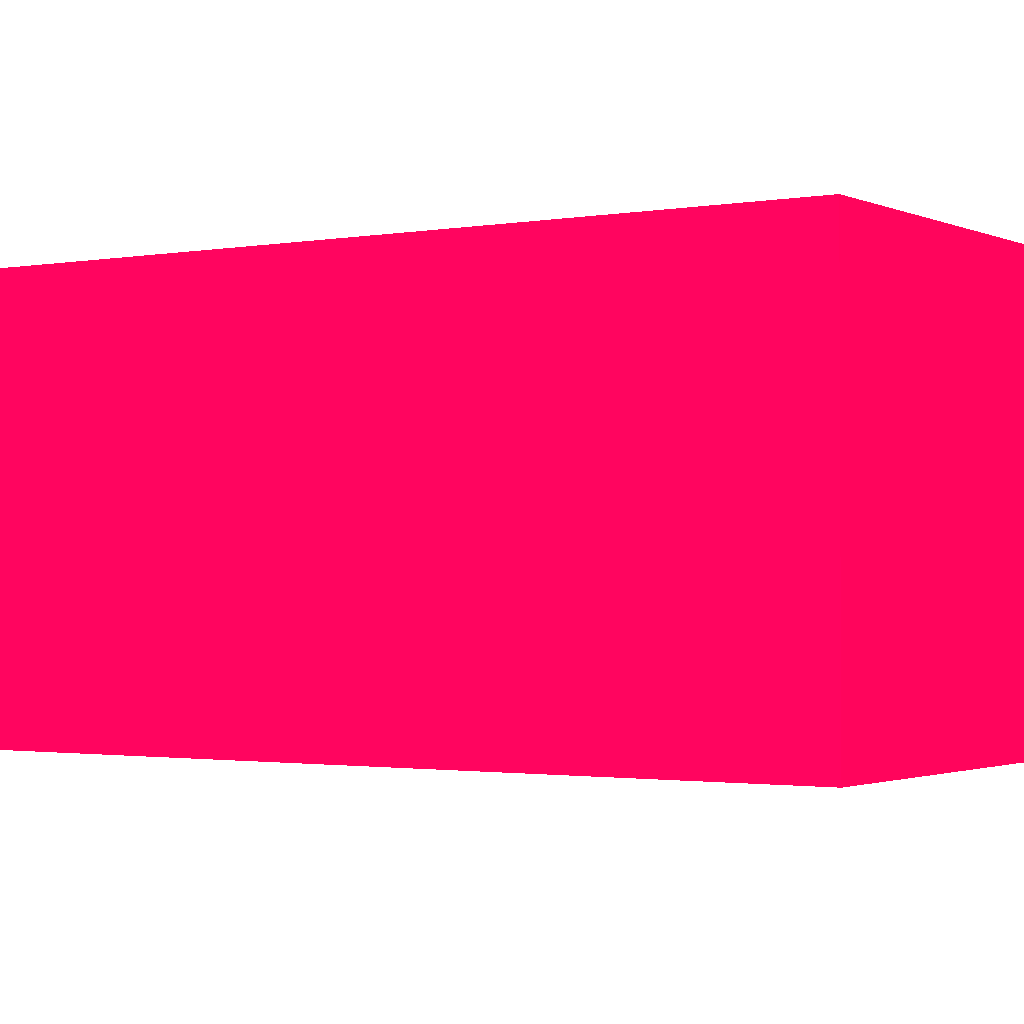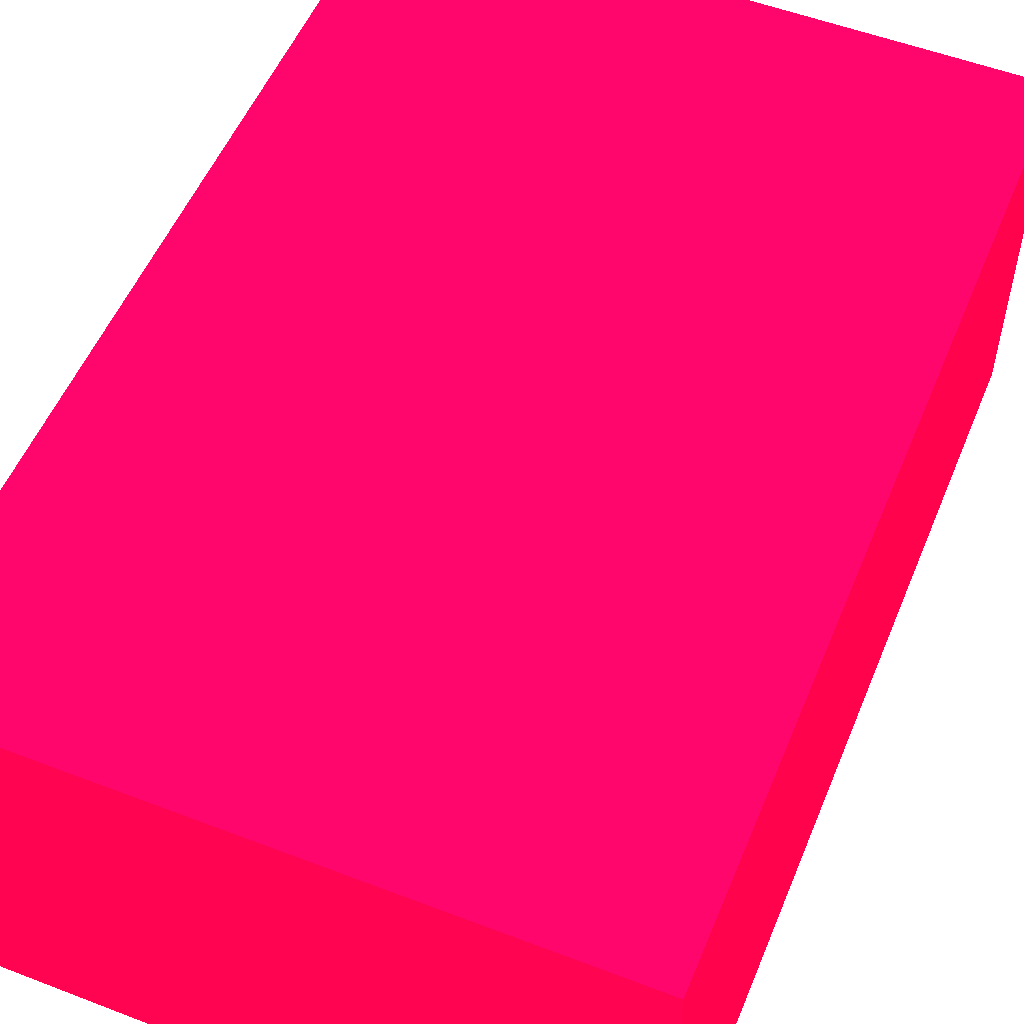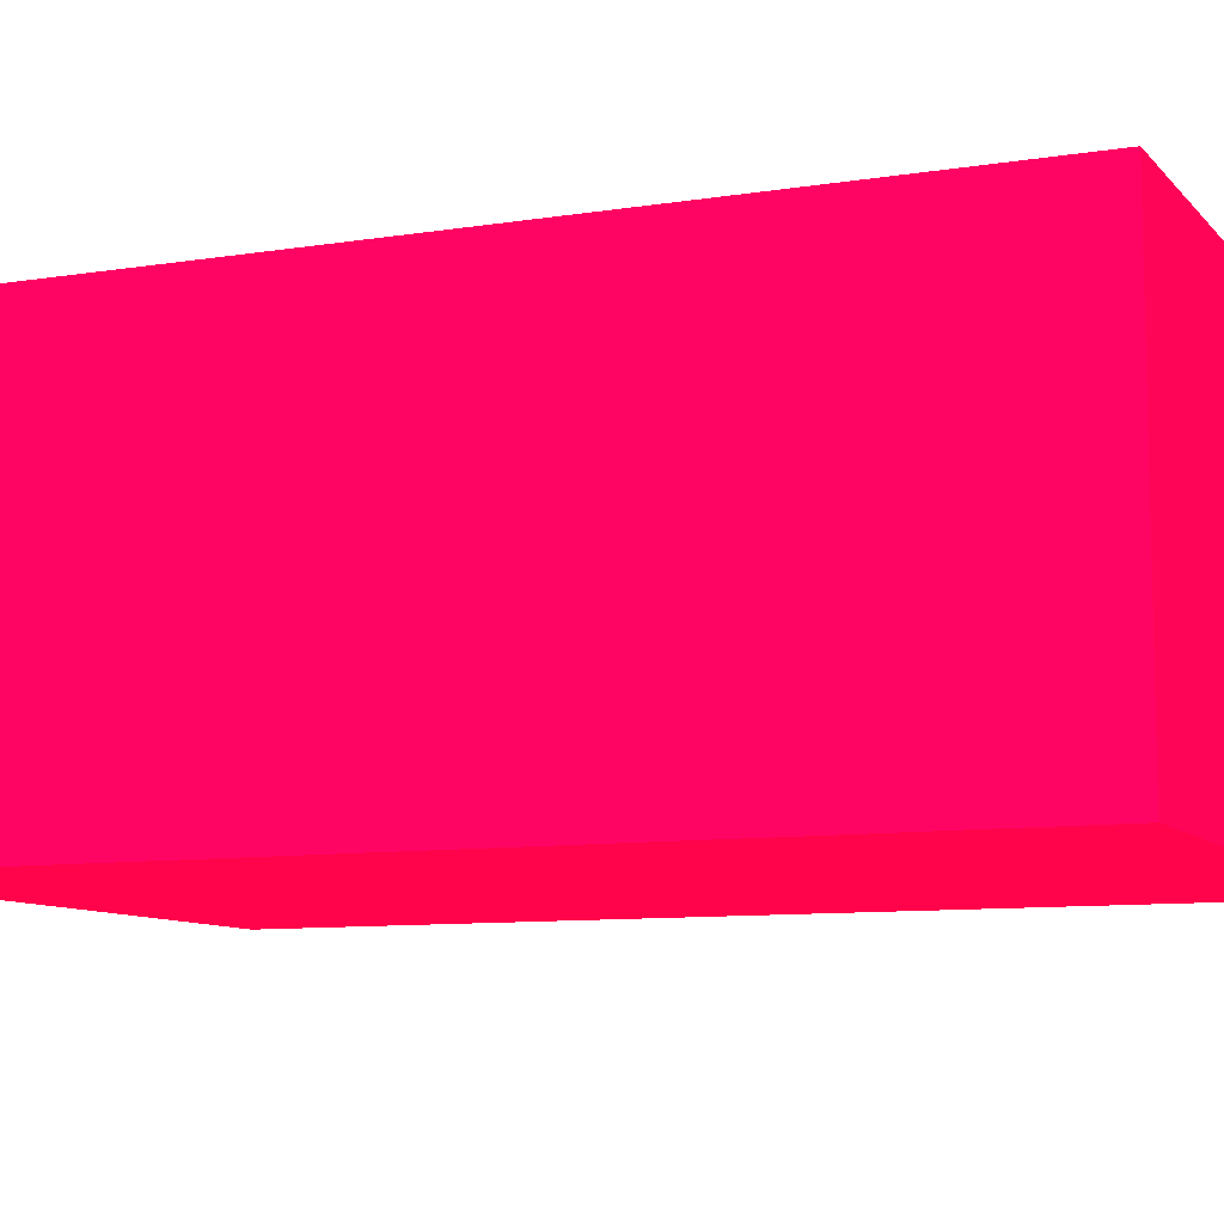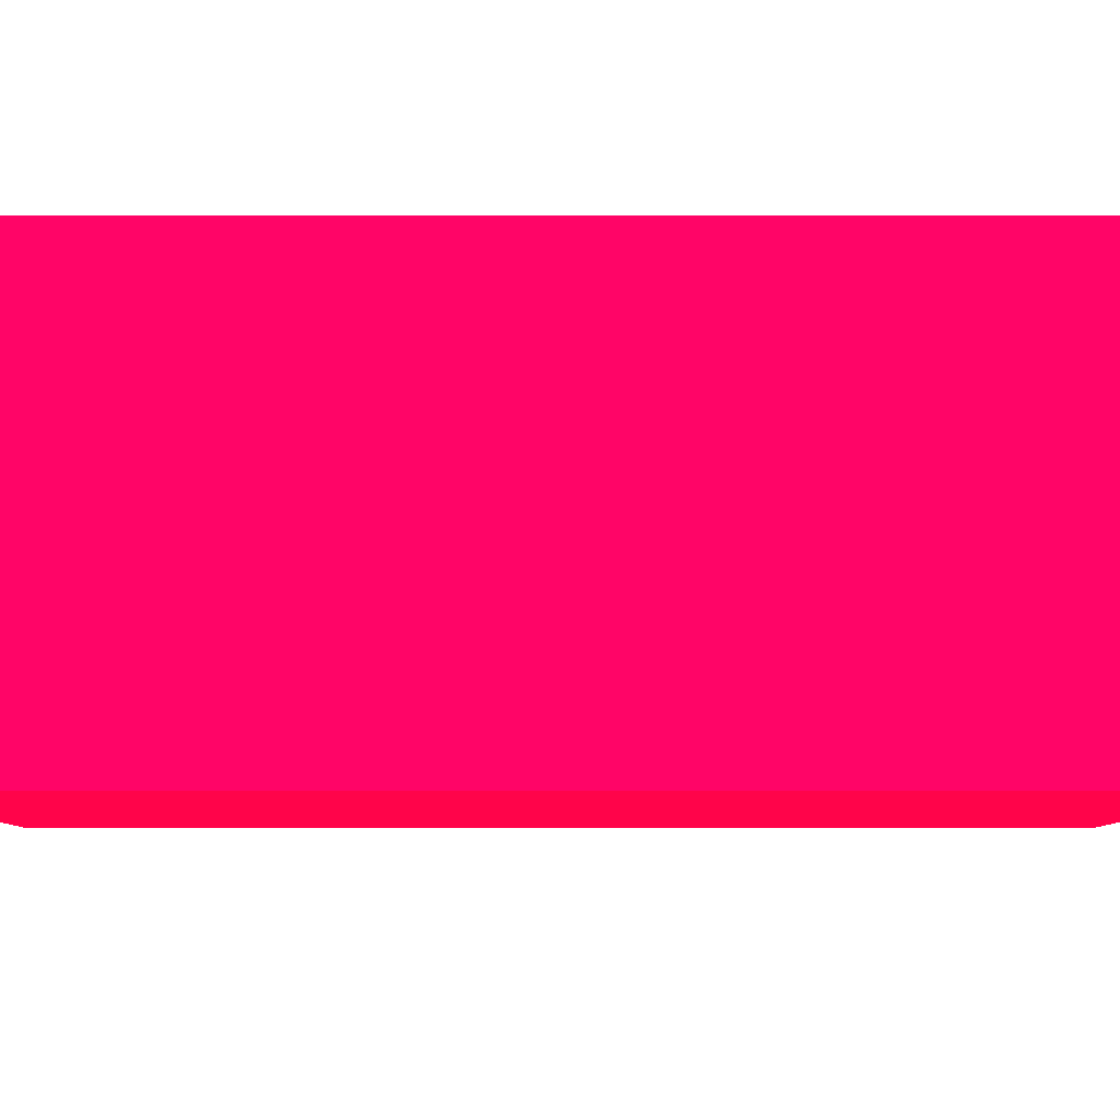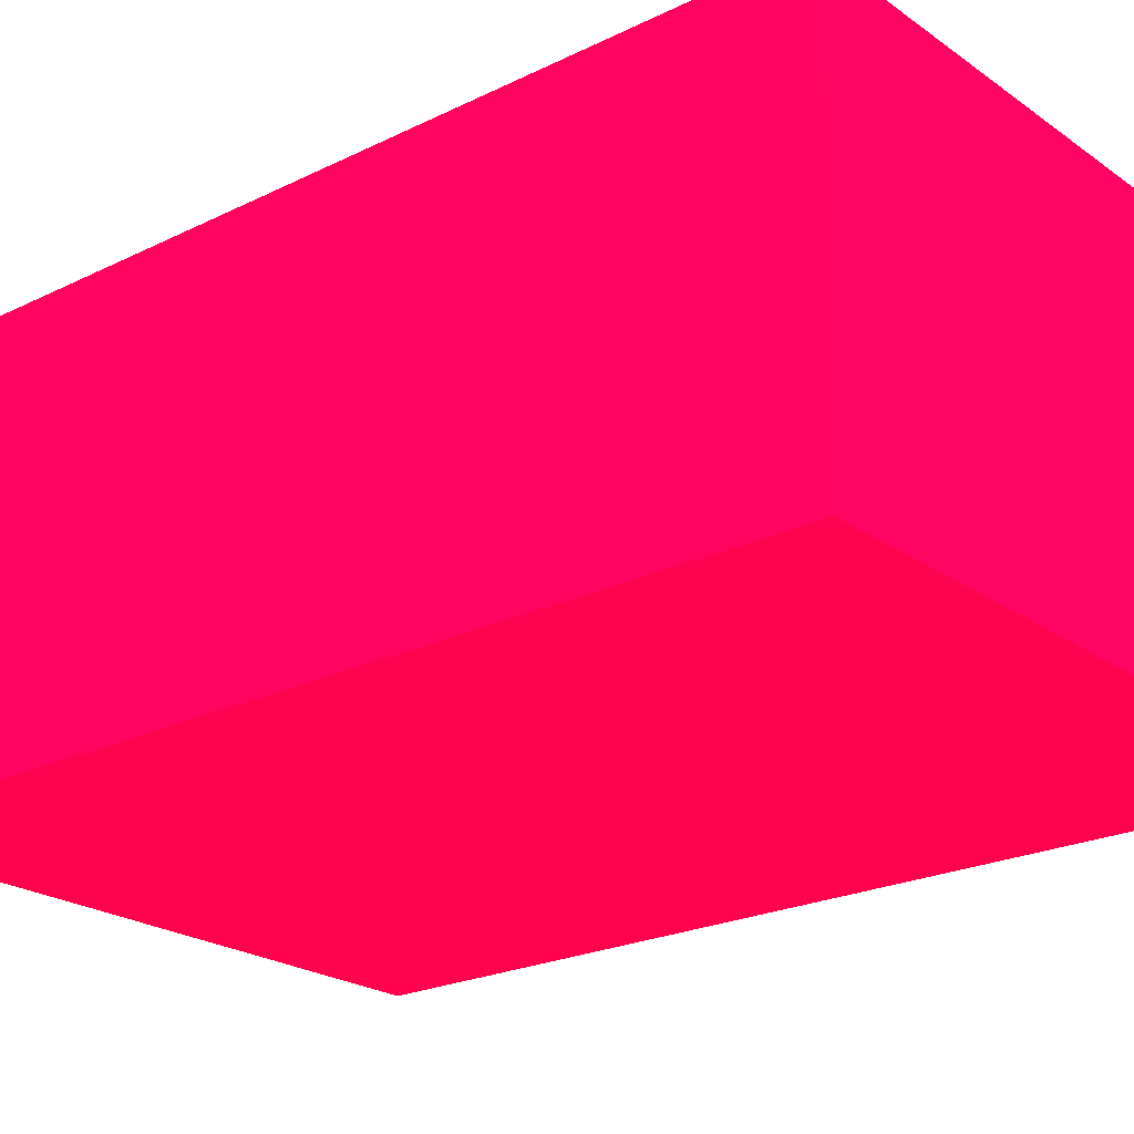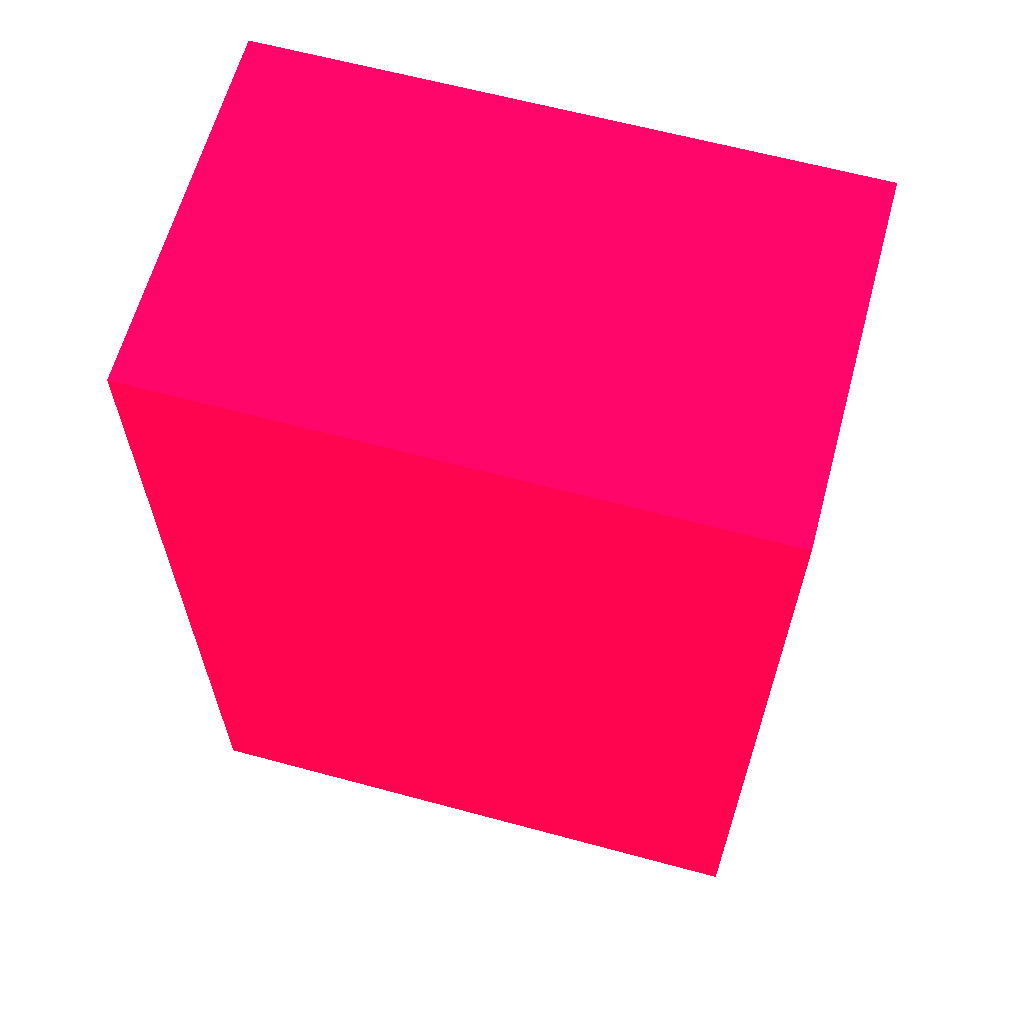
<metadata>
{"format":"obj","ext":"obj","renderer":"f3d","projection":"perspective","resolution":1024,"background":"white","views":[{"elev":-1.6,"azim":-56.7,"up":"+Y"},{"elev":53.6,"azim":-157.7,"up":"+Y"},{"elev":-9.2,"azim":-66.9,"up":"+Y"},{"elev":-7.4,"azim":89.9,"up":"+Y"},{"elev":-22.8,"azim":130.0,"up":"+Y"},{"elev":63.2,"azim":-164.7,"up":"+Z"}]}
</metadata>
<code>
v -1.816 -4.355 -10.83 0.9882 0.01176 0.2275
v -1.816 -4.137 -10.83 0.9882 0.01176 0.2275
v -1.816 -4.406 -10.83 0.9882 0.01176 0.2275
v -1.816 -4.367 -10.92 0.9882 0.01176 0.2275
v -1.816 -4.137 -11.25 0.9882 0.01176 0.2275
v -2.25 -4.137 -10.83 0.9882 0.01176 0.2275
v -2.25 -4.406 -10.83 0.9882 0.01176 0.2275
v -1.816 -4.406 -10.92 0.9882 0.01176 0.2275
v -1.816 -4.388 -11.08 0.9882 0.01176 0.2275
v -1.816 -4.218 -11.47 0.9882 0.01176 0.2275
v -1.816 -4.137 -11.47 0.9882 0.01176 0.2275
v -2.25 -4.137 -11.38 0.9882 0.01176 0.2275
v -2.25 -4.406 -10.92 0.9882 0.01176 0.2275
v -1.816 -4.406 -11.08 0.9882 0.01176 0.2275
v -1.816 -4.406 -11.47 0.9882 0.01176 0.2275
v -2.25 -4.137 -11.47 0.9882 0.01176 0.2275
v -2.25 -4.271 -11.47 0.9882 0.01176 0.2275
v -2.25 -4.406 -11.47 0.9882 0.01176 0.2275
f 1 2 6
f 1 6 7
f 1 7 3
f 1 3 8
f 1 8 14
f 1 14 9
f 1 9 4
f 1 4 5
f 1 5 2
f 2 5 11
f 2 11 16
f 2 16 12
f 2 12 6
f 3 7 13
f 3 13 8
f 4 9 5
f 5 9 10
f 5 10 11
f 6 12 17
f 6 17 18
f 6 18 13
f 6 13 7
f 8 13 18
f 8 18 15
f 8 15 14
f 9 14 15
f 9 15 10
f 10 15 18
f 10 18 17
f 10 17 16
f 10 16 11
f 12 16 17

</code>
